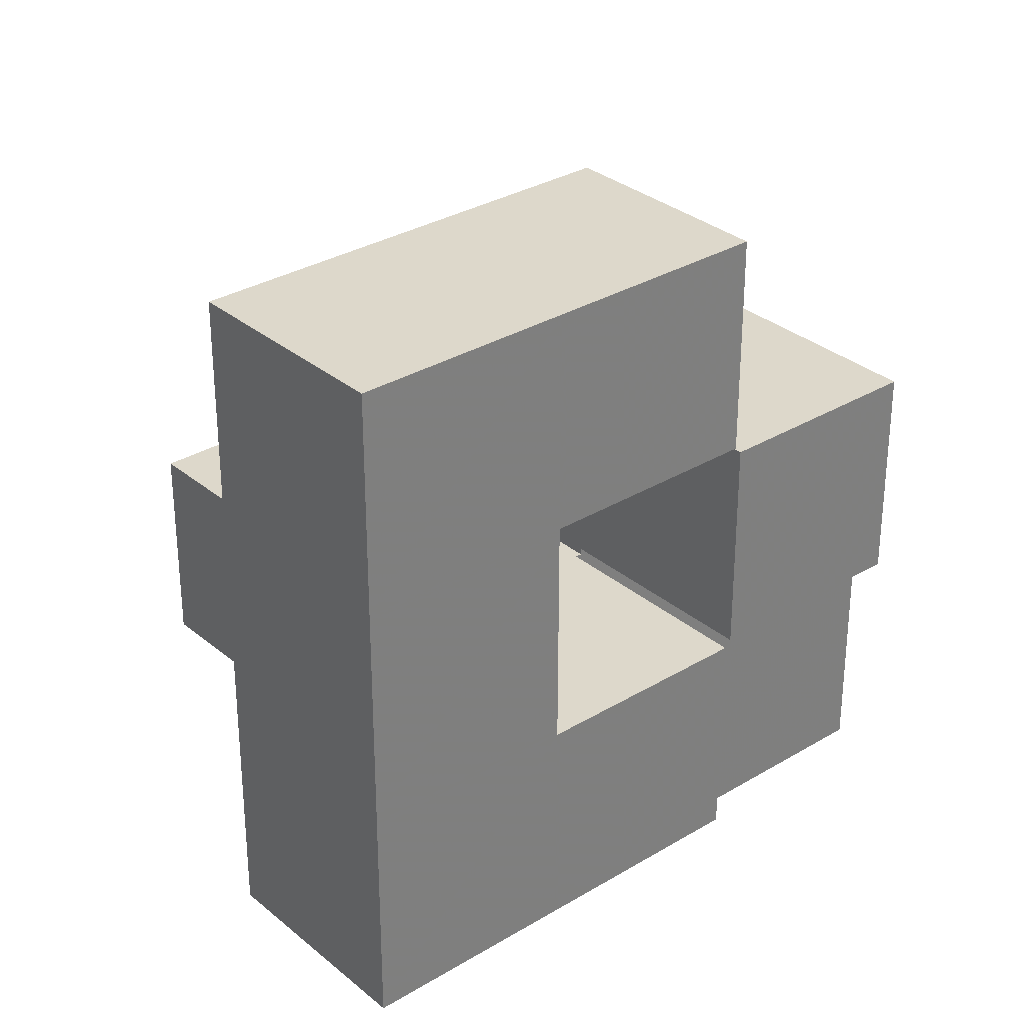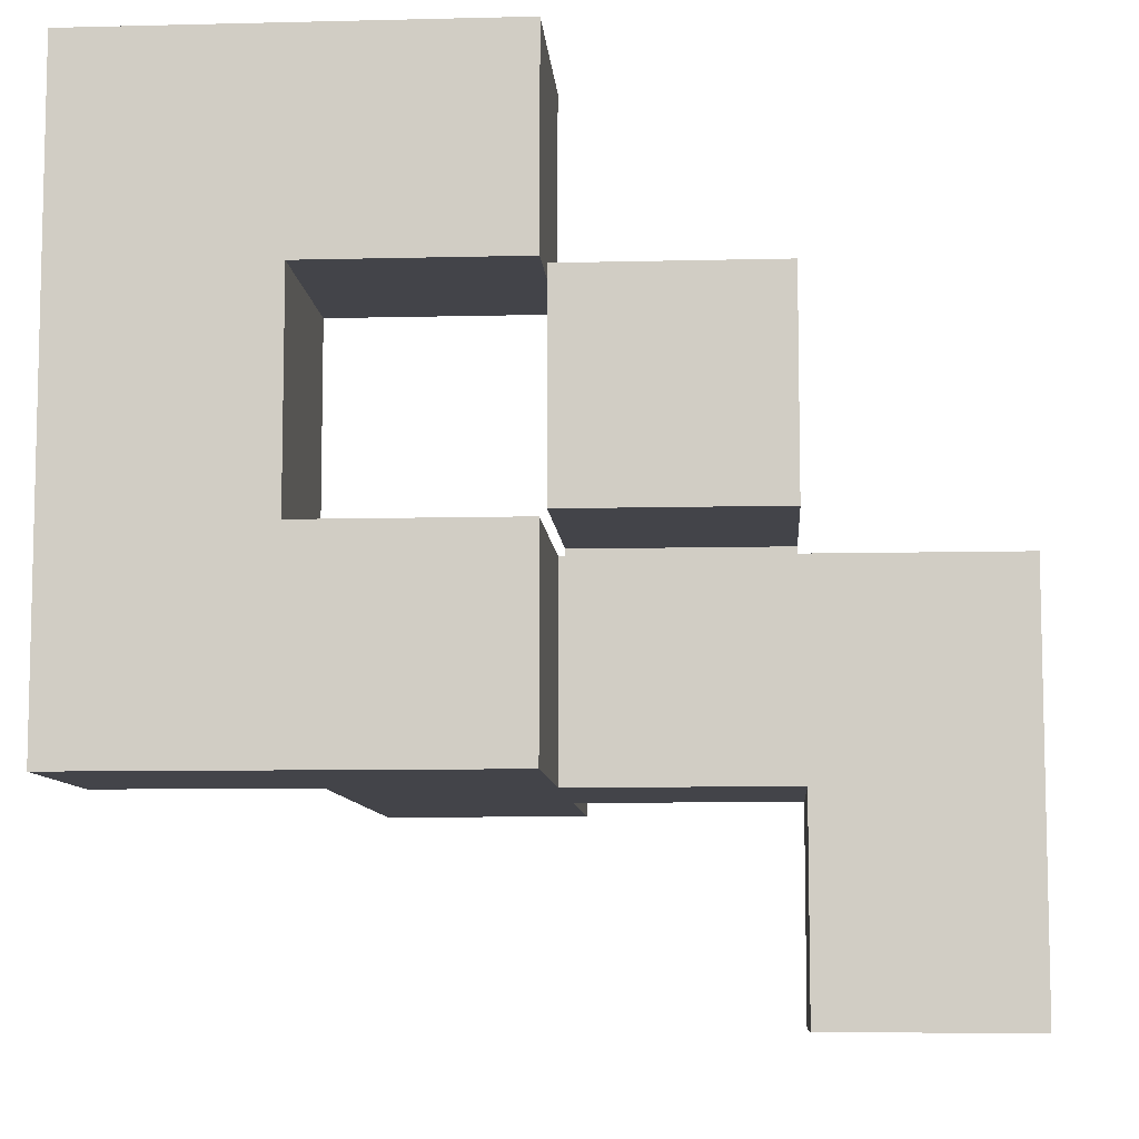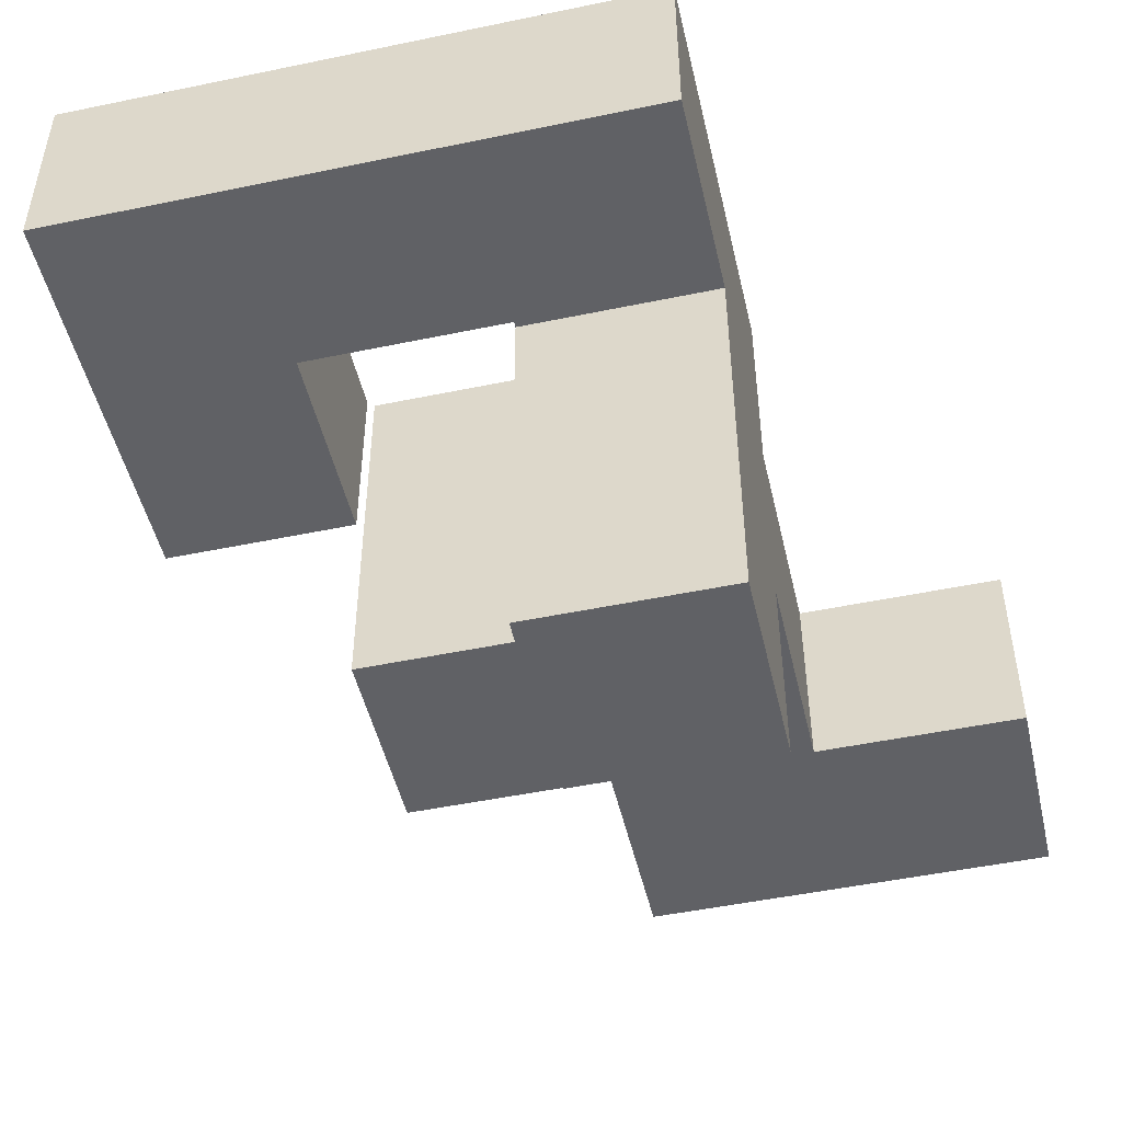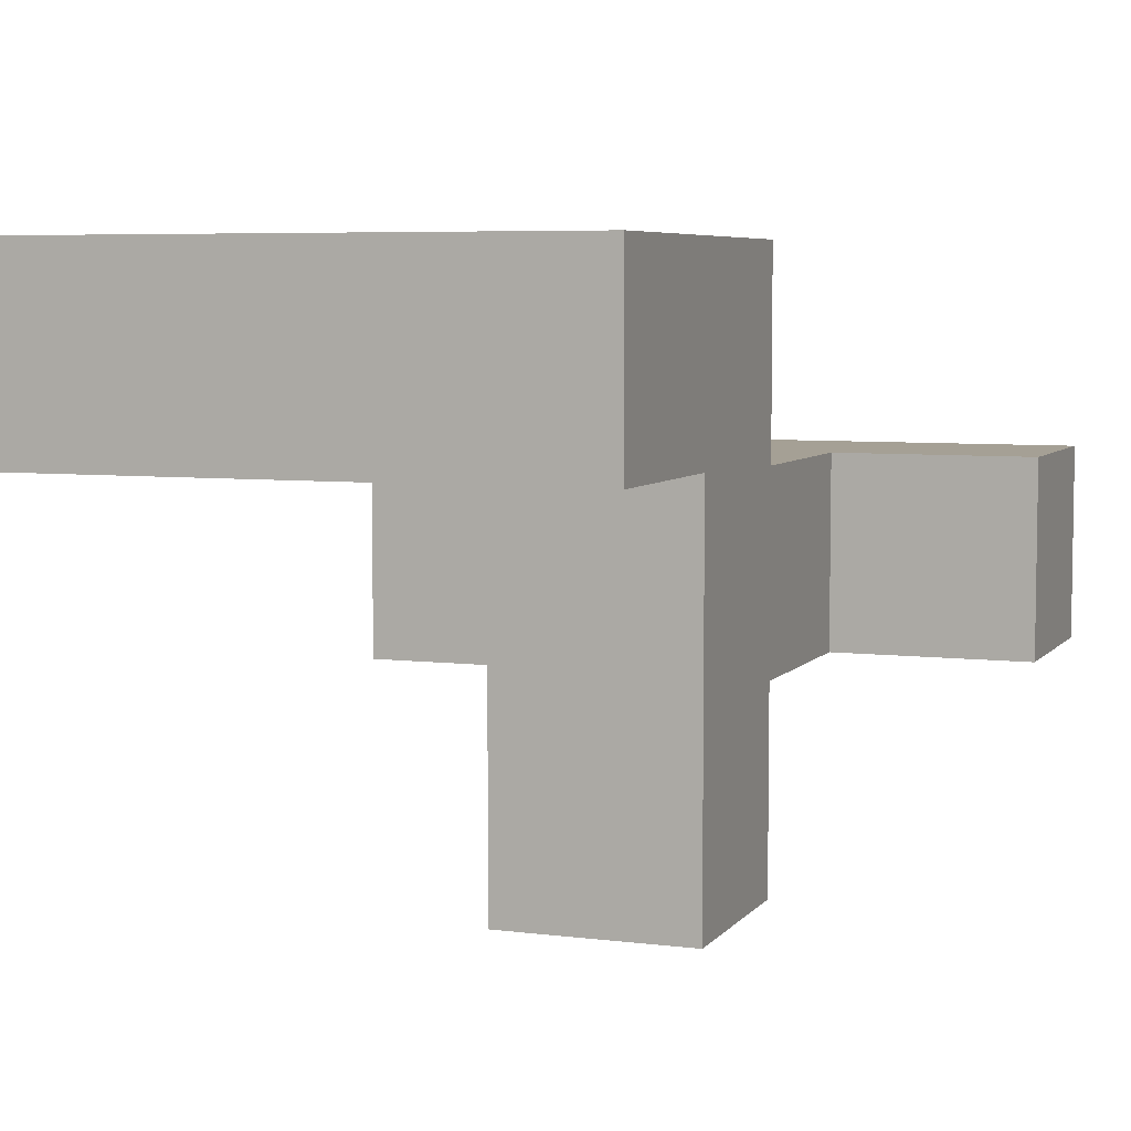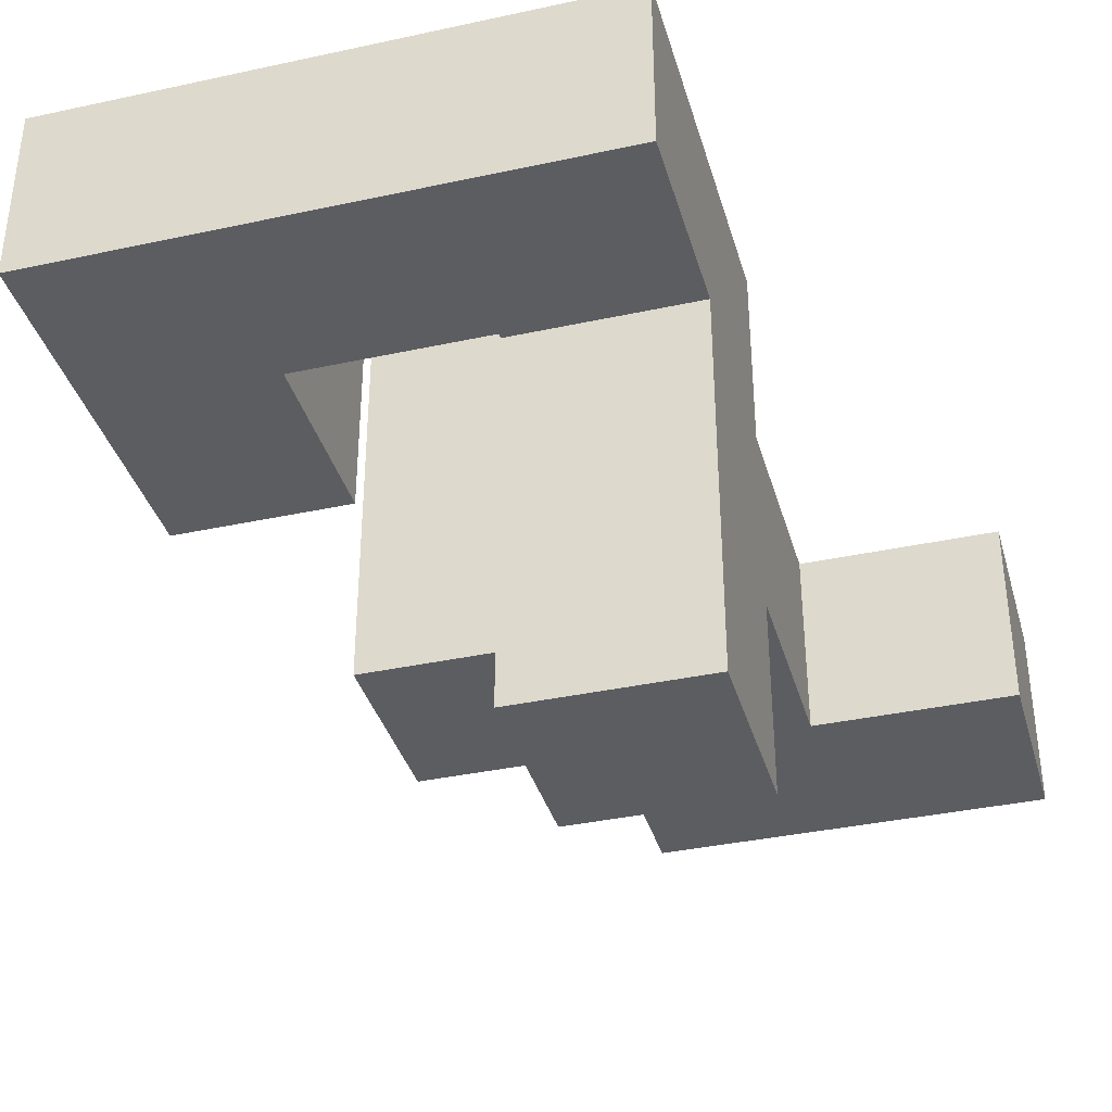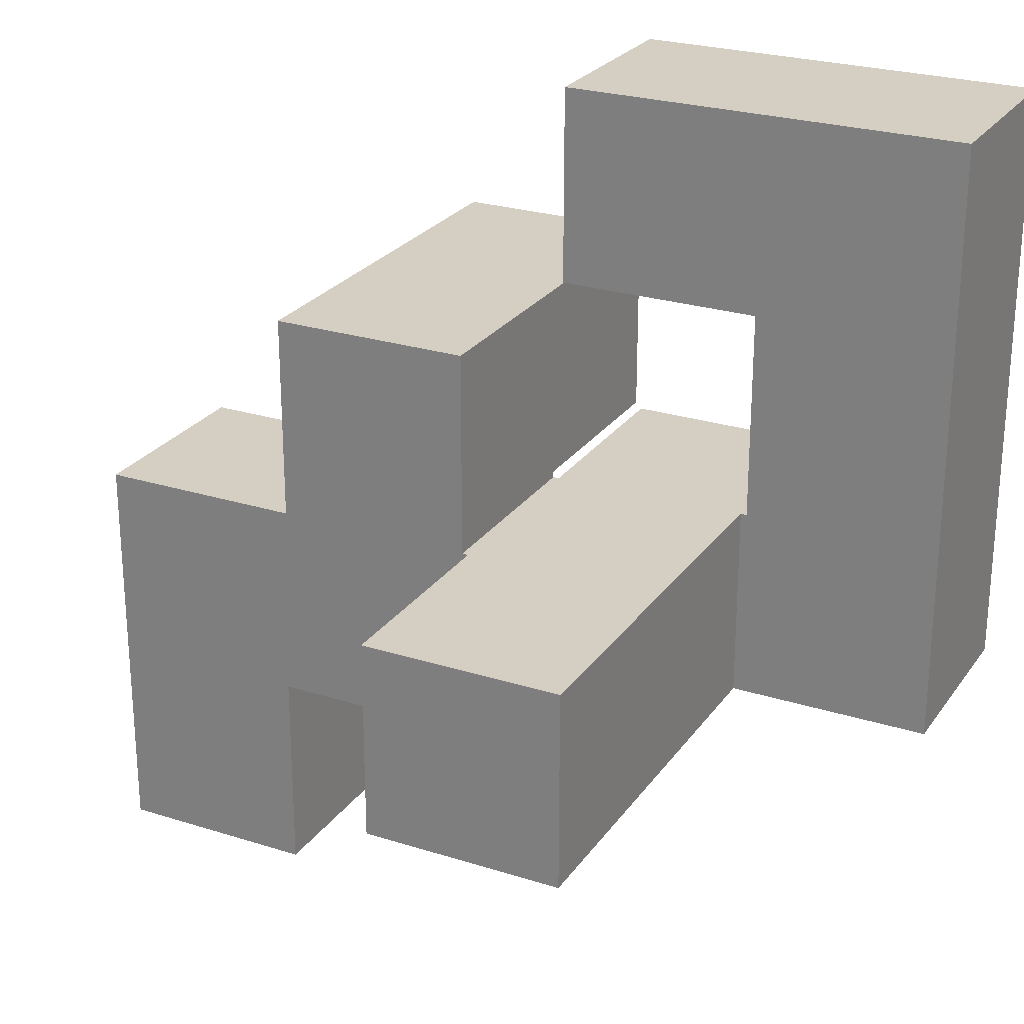
<metadata>
{"format":"obj","ext":"obj","renderer":"f3d","projection":"perspective","resolution":1024,"background":"white","views":[{"elev":31.5,"azim":-40.5,"up":"+Y"},{"elev":-8.5,"azim":3.9,"up":"+Y"},{"elev":-49.0,"azim":-77.0,"up":"+Z"},{"elev":5.9,"azim":-69.3,"up":"+Z"},{"elev":-36.9,"azim":-74.4,"up":"+Z"},{"elev":25.4,"azim":-153.0,"up":"+Y"}]}
</metadata>
<code>
v 0.005 0.005 -0.3283
v 0.005 0.005 -0.005
v 0.005 0.3283 -0.005
v 0.005 0.3283 -0.3283
v 0.005 0.005 -0
v 0.005 0.3283 -0
v 0.3283 0.005 -0.3283
v 0.3283 0.3283 -0.3283
v 0.3283 0.3283 -0.005
v 0.3283 0.005 -0.005
v 0.3283 0.3283 -0
v 0.3283 0.005 -0
v 0.6717 -0.3283 0.005
v 0.6717 -0.3283 0.3283
v 0.6717 -0.005 0.3283
v 0.6717 -0.005 0.005
v 0.6717 -0 0.3283
v 0.6717 -0 0.005
v 0.995 -0.3283 0.005
v 0.995 -0.005 0.005
v 0.995 -0.005 0.3283
v 0.995 -0.3283 0.3283
v 0.995 -0 0.005
v 0.995 -0 0.3283
v 0.005 0.005 0.005
v 0.005 0.3283 0.005
v 0.005 0.005 0.3283
v 0.005 0.3283 0.3283
v 0.005 0.005 0.3333
v 0.005 0.3283 0.3333
v 0.3283 0.3283 0.005
v 0.3283 0.005 0.005
v 0.3283 0.005 0.3283
v 0.3283 0.3283 0.3283
v 0.3283 0.3283 0.3333
v 0.3283 0.005 0.3333
v 0.3333 0.005 0.005
v 0.3333 0.005 0.3283
v 0.3333 0.3283 0.3283
v 0.3333 0.3283 0.005
v 0.3383 0.3283 0.005
v 0.3383 0.3283 0.3283
v 0.3383 0.3333 0.3283
v 0.3383 0.3333 0.005
v 0.6617 0.3283 0.005
v 0.6617 0.3333 0.005
v 0.6617 0.3333 0.3283
v 0.6617 0.3283 0.3283
v 0.3383 0.005 0.005
v 0.3383 0.005 0.3283
v 0.6617 0.005 0.005
v 0.6617 0.005 0.3283
v 0.6667 0.005 0.005
v 0.6667 0.005 0.3283
v 0.6667 0.3283 0.3283
v 0.6667 0.3283 0.005
v 0.6717 0.005 0.3283
v 0.6717 0.005 0.005
v 0.995 0.005 0.005
v 0.995 0.005 0.3283
v 0.995 0.3283 0.005
v 0.995 0.3283 0.3283
v 0.6717 0.3283 0.3283
v 0.6717 0.3283 0.005
v 0.3383 0.3383 0.3283
v 0.3383 0.3383 0.005
v 0.3383 0.6617 0.3283
v 0.3383 0.6617 0.005
v 0.3383 0.3383 0.3333
v 0.3383 0.6617 0.3333
v 0.6617 0.3383 0.005
v 0.6617 0.3383 0.3283
v 0.6617 0.6617 0.005
v 0.6617 0.6617 0.3283
v 0.6617 0.6617 0.3333
v 0.6617 0.3383 0.3333
v -0.3283 0.005 0.3383
v -0.3283 0.005 0.6617
v -0.3283 0.3283 0.6617
v -0.3283 0.3283 0.3383
v -0.3283 0.3333 0.6617
v -0.3283 0.3333 0.3383
v -0.005 0.3283 0.3383
v -0.005 0.3333 0.3383
v -0.005 0.3333 0.6617
v -0.005 0.3283 0.6617
v -0.005 0.005 0.3383
v -0.005 0.005 0.6617
v -0 0.005 0.3383
v -0 0.005 0.6617
v -0 0.3283 0.6617
v -0 0.3283 0.3383
v 0.005 0.005 0.3383
v 0.005 0.3283 0.3383
v 0.3283 0.3283 0.3383
v 0.3283 0.005 0.3383
v 0.3283 0.3283 0.6617
v 0.3283 0.005 0.6617
v 0.005 0.005 0.6617
v 0.005 0.3283 0.6617
v -0.3283 0.3383 0.6617
v -0.3283 0.3383 0.3383
v -0.3283 0.6617 0.6617
v -0.3283 0.6617 0.3383
v -0.3283 0.6667 0.6617
v -0.3283 0.6667 0.3383
v -0.005 0.3383 0.3383
v -0.005 0.3383 0.6617
v -0.005 0.6617 0.3383
v -0.005 0.6617 0.6617
v -0.005 0.6667 0.3383
v -0.005 0.6667 0.6617
v 0.3383 0.3383 0.3383
v 0.3383 0.6617 0.3383
v 0.3383 0.3383 0.6617
v 0.3383 0.6617 0.6617
v 0.6617 0.6617 0.3383
v 0.6617 0.3383 0.3383
v 0.6617 0.6617 0.6617
v 0.6617 0.3383 0.6617
v -0.3283 0.6717 0.6617
v -0.3283 0.6717 0.3383
v -0.3283 0.995 0.6617
v -0.3283 0.995 0.3383
v -0.005 0.6717 0.3383
v -0.005 0.6717 0.6617
v -0 0.6717 0.3383
v -0 0.6717 0.6617
v -0.005 0.995 0.6617
v -0.005 0.995 0.3383
v -0 0.995 0.6617
v -0 0.995 0.3383
v 0.3283 0.6717 0.3383
v 0.3283 0.995 0.3383
v 0.3283 0.995 0.6617
v 0.3283 0.6717 0.6617
v 0.005 0.6717 0.3383
v 0.005 0.6717 0.6617
v 0.005 0.995 0.6617
v 0.005 0.995 0.3383
f 1 2 3 4
f 2 5 6 3
f 7 8 9 10
f 10 9 11 12
f 1 7 10 2
f 2 10 12 5
f 4 3 9 8
f 3 6 11 9
f 1 4 8 7
f 13 14 15 16
f 16 15 17 18
f 19 20 21 22
f 20 23 24 21
f 13 19 22 14
f 13 16 20 19
f 16 18 23 20
f 14 22 21 15
f 15 21 24 17
f 5 25 26 6
f 25 27 28 26
f 27 29 30 28
f 12 11 31 32
f 33 34 35 36
f 5 12 32 25
f 25 32 33 27
f 27 33 36 29
f 32 37 38 33
f 6 26 31 11
f 26 28 34 31
f 28 30 35 34
f 31 34 39 40
f 32 31 40 37
f 33 38 39 34
f 41 42 43 44
f 45 46 47 48
f 37 49 50 38
f 49 51 52 50
f 51 53 54 52
f 40 39 42 41
f 45 48 55 56
f 37 40 41 49
f 49 41 45 51
f 51 45 56 53
f 41 44 46 45
f 38 50 42 39
f 50 52 48 42
f 52 54 55 48
f 42 48 47 43
f 18 17 57 58
f 23 59 60 24
f 59 61 62 60
f 53 58 57 54
f 56 55 63 64
f 64 63 62 61
f 18 58 59 23
f 53 56 64 58
f 58 64 61 59
f 17 24 60 57
f 54 57 63 55
f 57 60 62 63
f 44 43 65 66
f 66 65 67 68
f 65 69 70 67
f 46 71 72 47
f 71 73 74 72
f 72 74 75 76
f 65 72 76 69
f 68 67 74 73
f 67 70 75 74
f 44 66 71 46
f 66 68 73 71
f 43 47 72 65
f 77 78 79 80
f 80 79 81 82
f 83 84 85 86
f 77 87 88 78
f 87 89 90 88
f 83 86 91 92
f 77 80 83 87
f 87 83 92 89
f 80 82 84 83
f 78 88 86 79
f 88 90 91 86
f 79 86 85 81
f 29 93 94 30
f 36 35 95 96
f 96 95 97 98
f 89 93 99 90
f 29 36 96 93
f 93 96 98 99
f 92 91 100 94
f 30 94 95 35
f 94 100 97 95
f 89 92 94 93
f 90 99 100 91
f 99 98 97 100
f 82 81 101 102
f 102 101 103 104
f 104 103 105 106
f 84 107 108 85
f 107 109 110 108
f 109 111 112 110
f 82 102 107 84
f 102 104 109 107
f 104 106 111 109
f 81 85 108 101
f 101 108 110 103
f 103 110 112 105
f 69 113 114 70
f 113 115 116 114
f 76 75 117 118
f 118 117 119 120
f 69 76 118 113
f 113 118 120 115
f 70 114 117 75
f 114 116 119 117
f 115 120 119 116
f 106 105 121 122
f 122 121 123 124
f 111 125 126 112
f 125 127 128 126
f 124 123 129 130
f 130 129 131 132
f 106 122 125 111
f 122 124 130 125
f 125 130 132 127
f 105 112 126 121
f 121 126 129 123
f 126 128 131 129
f 133 134 135 136
f 127 137 138 128
f 137 133 136 138
f 132 131 139 140
f 140 139 135 134
f 127 132 140 137
f 137 140 134 133
f 128 138 139 131
f 138 136 135 139

</code>
